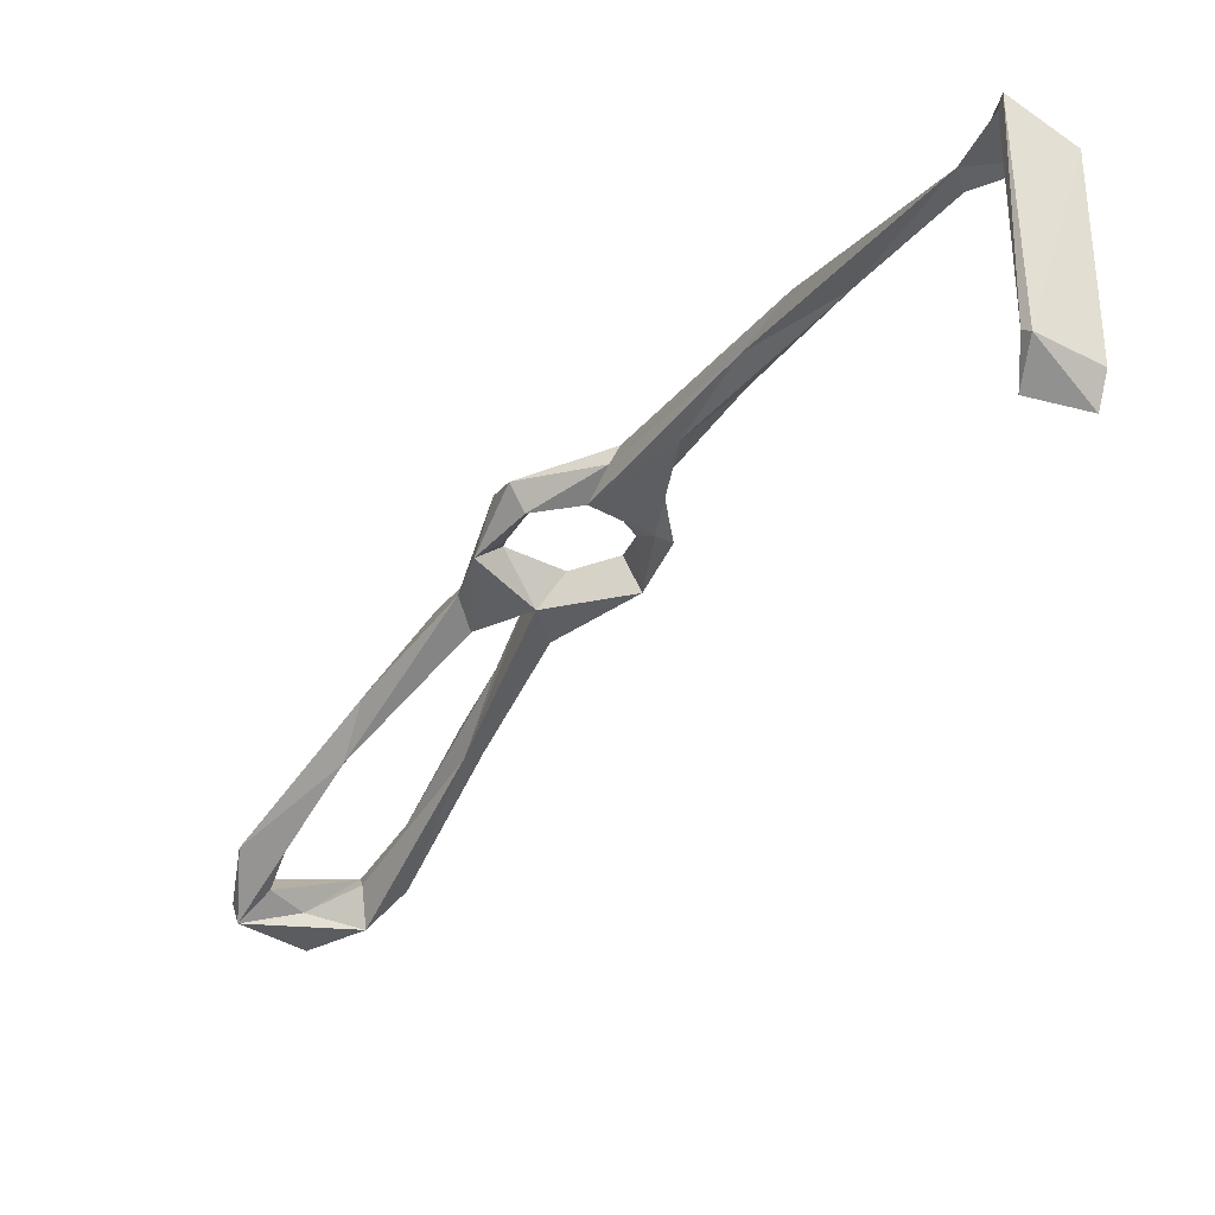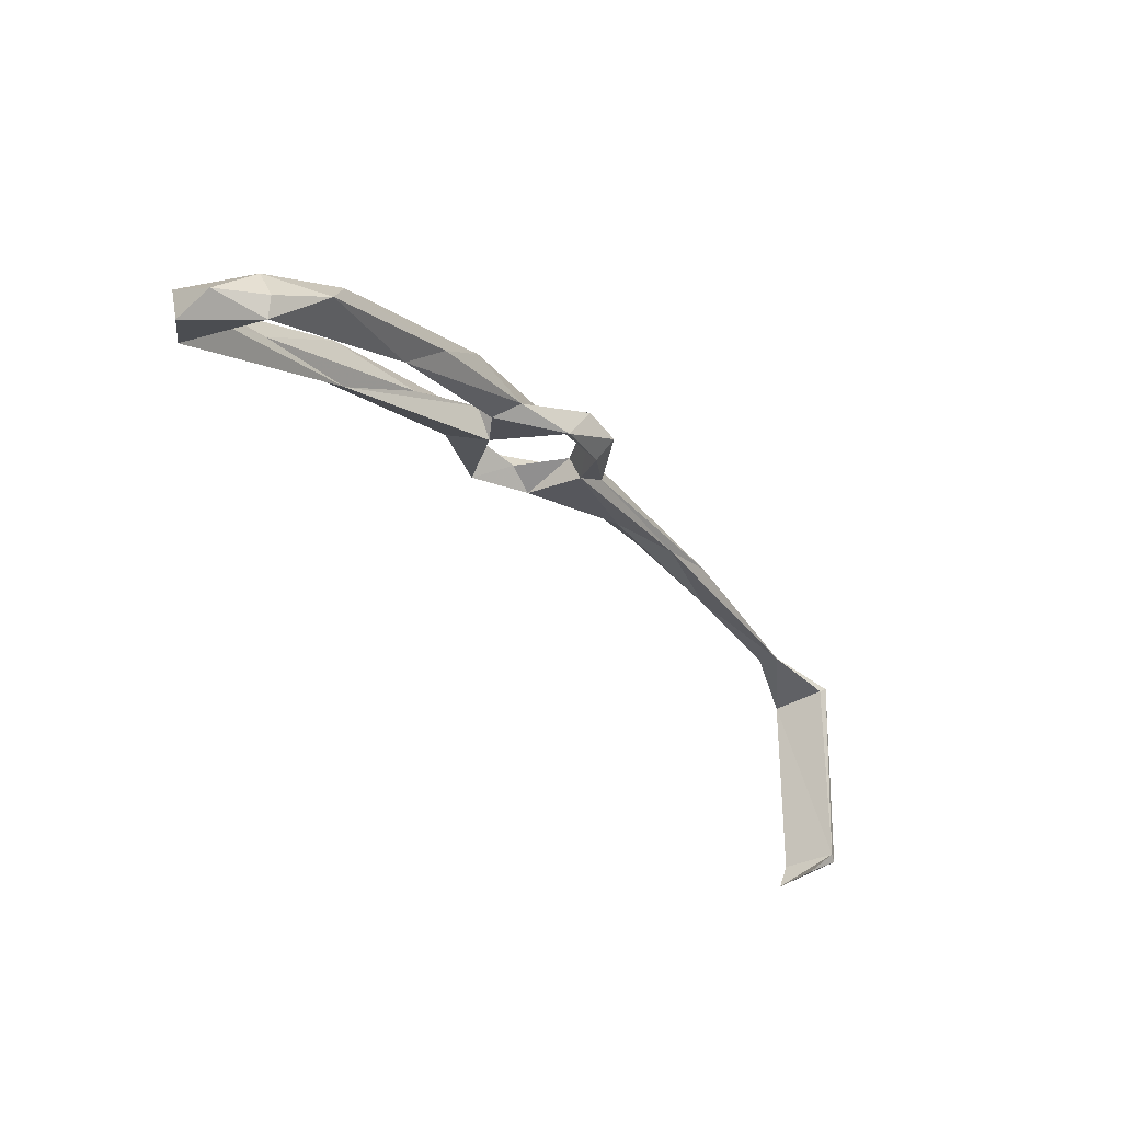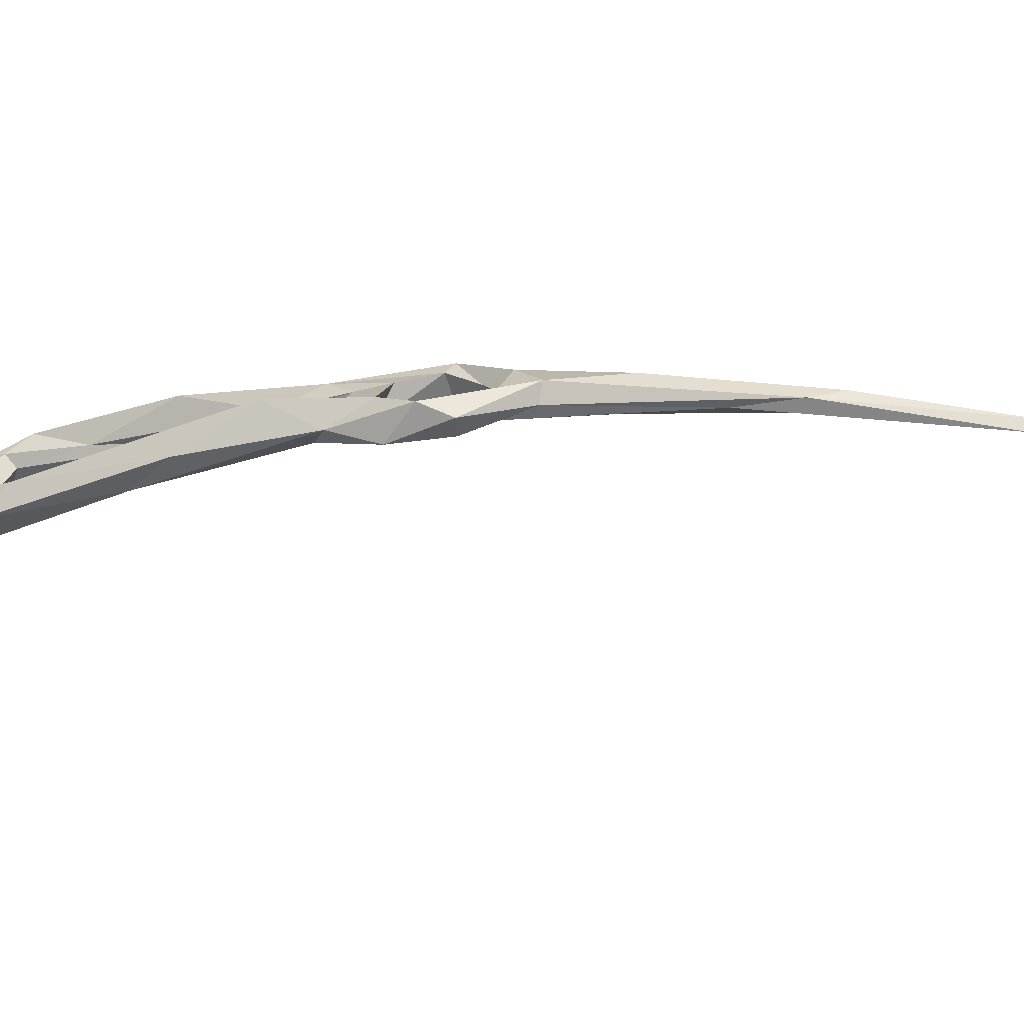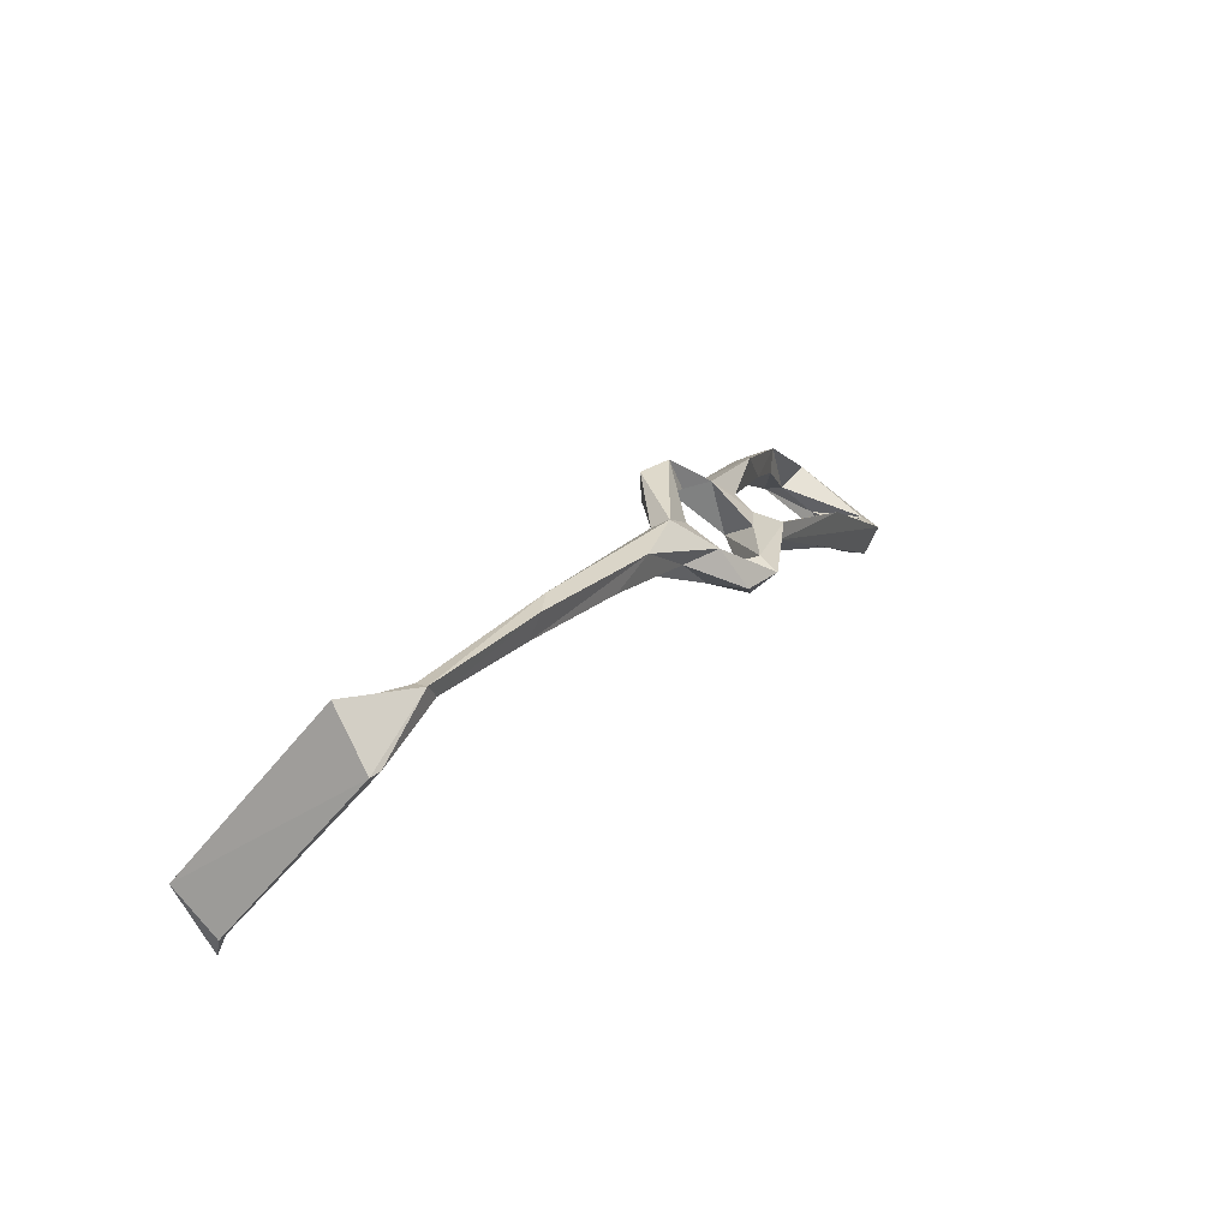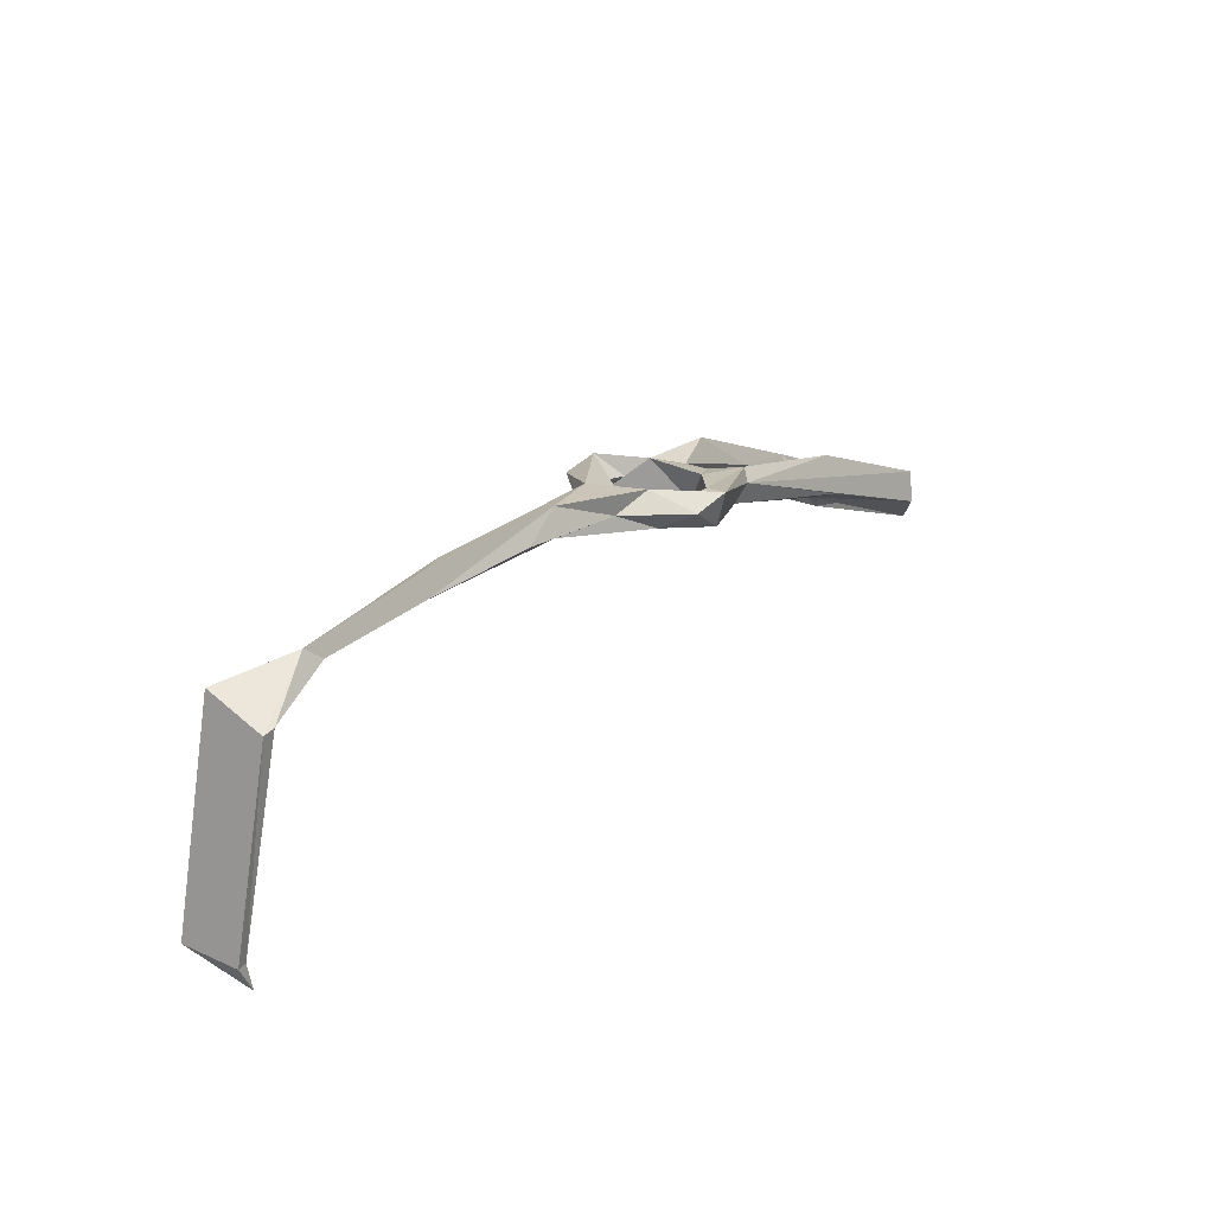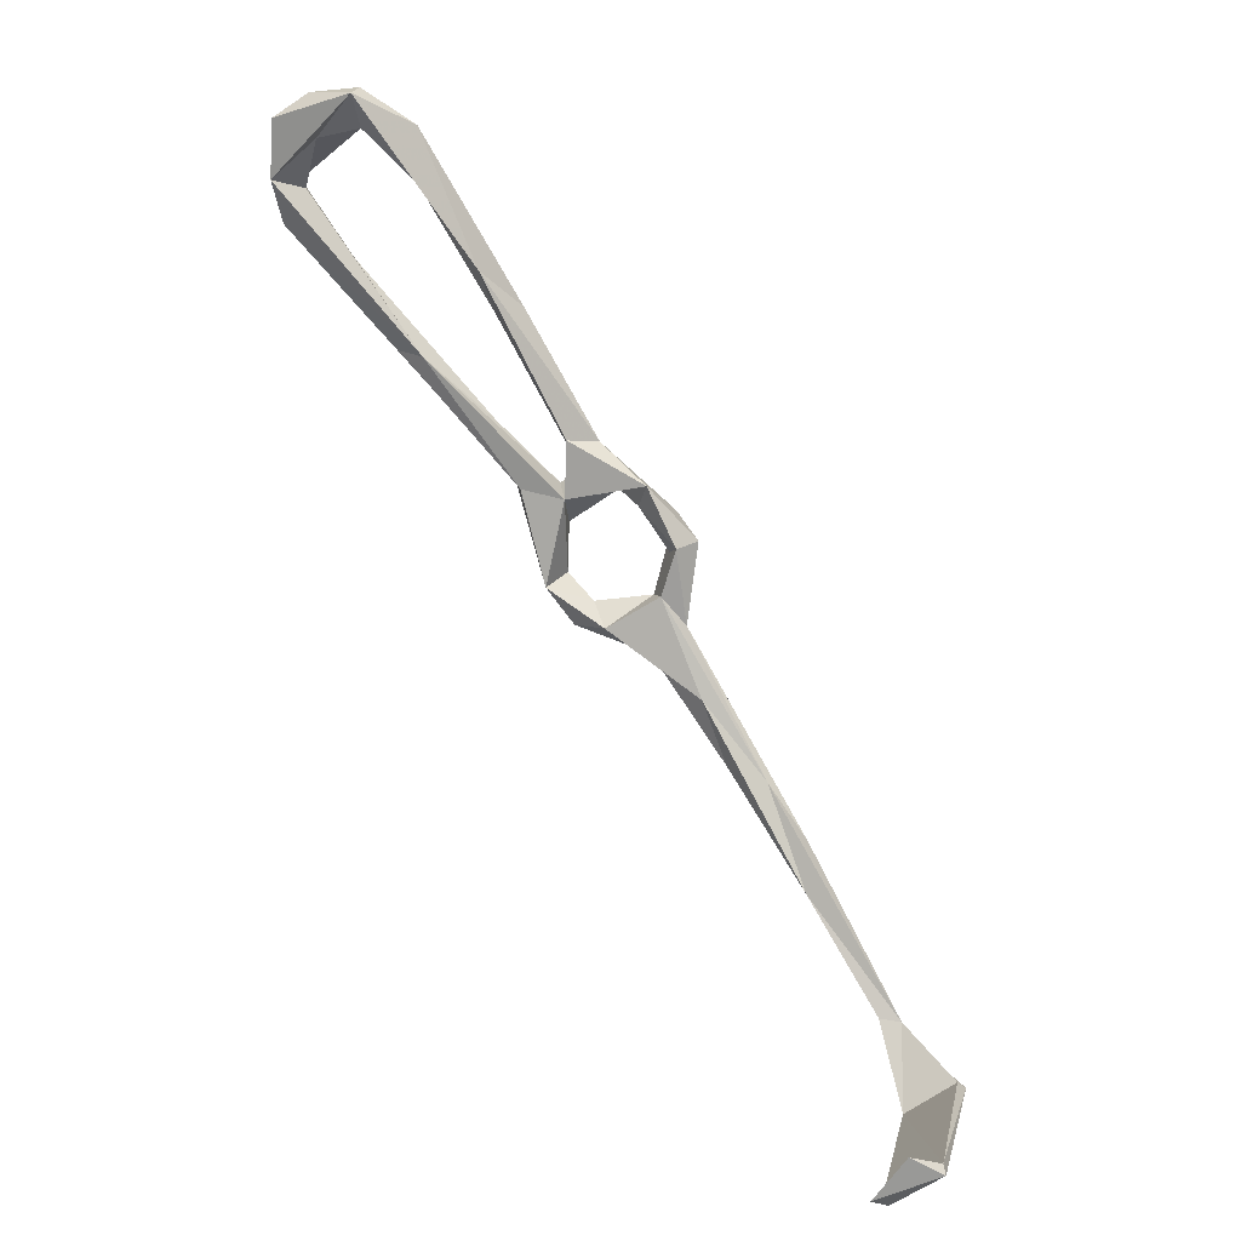
<metadata>
{"format":"obj","ext":"obj","renderer":"f3d","projection":"perspective","resolution":1024,"background":"white","views":[{"elev":-30.8,"azim":-63.3,"up":"+Z"},{"elev":61.3,"azim":-172.3,"up":"+Y"},{"elev":21.4,"azim":-109.4,"up":"+Z"},{"elev":-53.5,"azim":-30.9,"up":"+Y"},{"elev":-68.3,"azim":-0.3,"up":"+Y"},{"elev":6.3,"azim":-160.3,"up":"+Y"}]}
</metadata>
<code>
v 2.214 -7.622 -378.3
v 4.793 5.172 -372
v -7.66 -3.167 -374.4
v 3.716 6.933 -373.6
v 0.8533 -9.336 -378.9
v 7.484 7.441 -374.5
v -6.441 -1.979 -375.7
v 44.79 92.93 -372.1
v 56.13 104.8 -379.3
v 54.54 96.58 -374.1
v 47.55 97.42 -379.7
v 50.14 93.8 -376.5
v 40.15 87.86 -373.9
v 72.93 133.5 -392.1
v 67.62 127.6 -385.1
v 60.82 105.1 -383
v 72.85 126.6 -385.2
v 60.88 100.1 -376.3
v 64.1 113.3 -375.6
v -2.252 -9.196 -418.3
v -3.093 -9.626 -413.6
v -3.954 -11.18 -413.7
v -12.72 -5.705 -412.7
v -7.815 -2.017 -417
v -12.03 -4.183 -411.6
v 107.1 154 -397
v 99.03 162.8 -401.8
v 104.2 158.4 -405.3
v 71.21 100.1 -376.8
v 64.5 97.55 -376.4
v 61.77 94.94 -381.5
v 74.43 108.5 -381.5
v 69.48 96.64 -382.5
v 84.59 119.2 -389.1
v 87.41 121.6 -381.6
v 71.69 97.75 -379
v 89.17 120.2 -388.7
v 82.74 147.8 -394.4
v 81.5 151.3 -391.3
v 81.57 157.3 -397.2
v 95.76 135.7 -391.7
v 106.1 143.7 -392.1
v 106.2 141.5 -397.5
v 104.3 149.1 -394.6
v 102.3 147.4 -396.8
v 105.7 148.5 -403
v 89.52 162 -405.8
v 90.1 156.7 -400.9
v 89.57 163.2 -402.2
v 92.61 160.9 -396.9
v 63.34 90.77 -375.1
v 97.72 155.2 -402
v 55.56 72.7 -378.5
v 45.8 78.44 -377.3
v 48.45 78.39 -373.3
v 62.08 72.89 -376
v 58.63 77.15 -375.6
v 65.61 79.65 -380.6
v 48.43 68.18 -374.7
v 53.89 73.33 -371.9
v 66.97 78.92 -374.2
v 42.83 86.7 -378
v 38.75 60.69 -375.9
v 20.37 30.06 -369.5
v 20.69 27.74 -373.5
v 21.46 36.5 -370.4
v 63.82 81.91 -374.6
v 38.67 57.71 -369.4
v 35.12 49.04 -373.2
v 27.93 46.7 -373
v 42.16 73.24 -374.1
v 45.05 85.92 -375
v 43.51 72.15 -370.5
f 54 63 70
f 38 48 39
f 59 60 68
f 33 34 37
f 34 43 37
f 17 38 39
f 8 72 12
f 57 60 61
f 32 35 41
f 3 25 23
f 4 66 70
f 18 30 31
f 32 41 34
f 33 37 36
f 8 12 10
f 44 52 45
f 40 50 49
f 36 61 58
f 29 61 36
f 26 44 42
f 47 52 48
f 4 70 65
f 20 23 24
f 2 7 3
f 11 16 31
f 34 46 43
f 14 15 40
f 29 36 35
f 1 21 25
f 2 6 64
f 8 55 72
f 1 2 5
f 66 73 71
f 1 7 4
f 10 12 11
f 9 16 11
f 16 17 18
f 64 68 66
f 34 41 45
f 41 42 44
f 10 30 18
f 9 14 16
f 56 58 61
f 35 36 42
f 10 51 30
f 54 62 72
f 31 33 58
f 8 13 73
f 33 36 58
f 14 17 16
f 27 47 49
f 57 61 67
f 63 69 65
f 9 15 14
f 6 65 64
f 30 34 31
f 1 6 2
f 54 72 55
f 5 23 22
f 55 73 60
f 39 48 50
f 12 72 62
f 15 19 39
f 54 70 71
f 66 71 70
f 11 62 13
f 9 19 15
f 20 24 25
f 26 42 43
f 26 43 46
f 10 31 51
f 66 68 73
f 36 37 43
f 16 18 31
f 46 52 47
f 55 60 57
f 38 47 48
f 44 50 48
f 27 28 47
f 63 65 70
f 20 21 22
f 2 64 66
f 8 9 11
f 26 27 50
f 2 3 5
f 2 66 4
f 31 58 67
f 59 69 63
f 1 4 6
f 53 63 54
f 31 34 33
f 11 12 62
f 45 52 46
f 20 25 21
f 35 42 41
f 3 7 25
f 29 32 30
f 40 49 47
f 44 48 52
f 10 11 31
f 26 50 44
f 1 25 7
f 9 10 19
f 30 32 34
f 14 40 47
f 17 19 18
f 28 46 47
f 26 28 27
f 20 22 23
f 41 44 45
f 8 10 9
f 2 4 7
f 56 61 60
f 1 5 21
f 15 39 40
f 10 18 19
f 53 56 59
f 53 59 63
f 17 39 19
f 56 60 59
f 14 47 38
f 8 73 55
f 36 43 42
f 31 67 51
f 60 73 68
f 59 68 69
f 29 51 67
f 39 50 40
f 13 62 71
f 27 49 50
f 13 71 73
f 29 67 61
f 57 67 58
f 4 65 6
f 26 46 28
f 53 58 56
f 34 45 46
f 53 57 58
f 8 11 13
f 29 35 32
f 53 55 57
f 54 71 62
f 23 25 24
f 53 54 55
f 14 38 17
f 64 65 68
f 65 69 68
f 3 23 5
f 29 30 51
f 5 22 21

</code>
